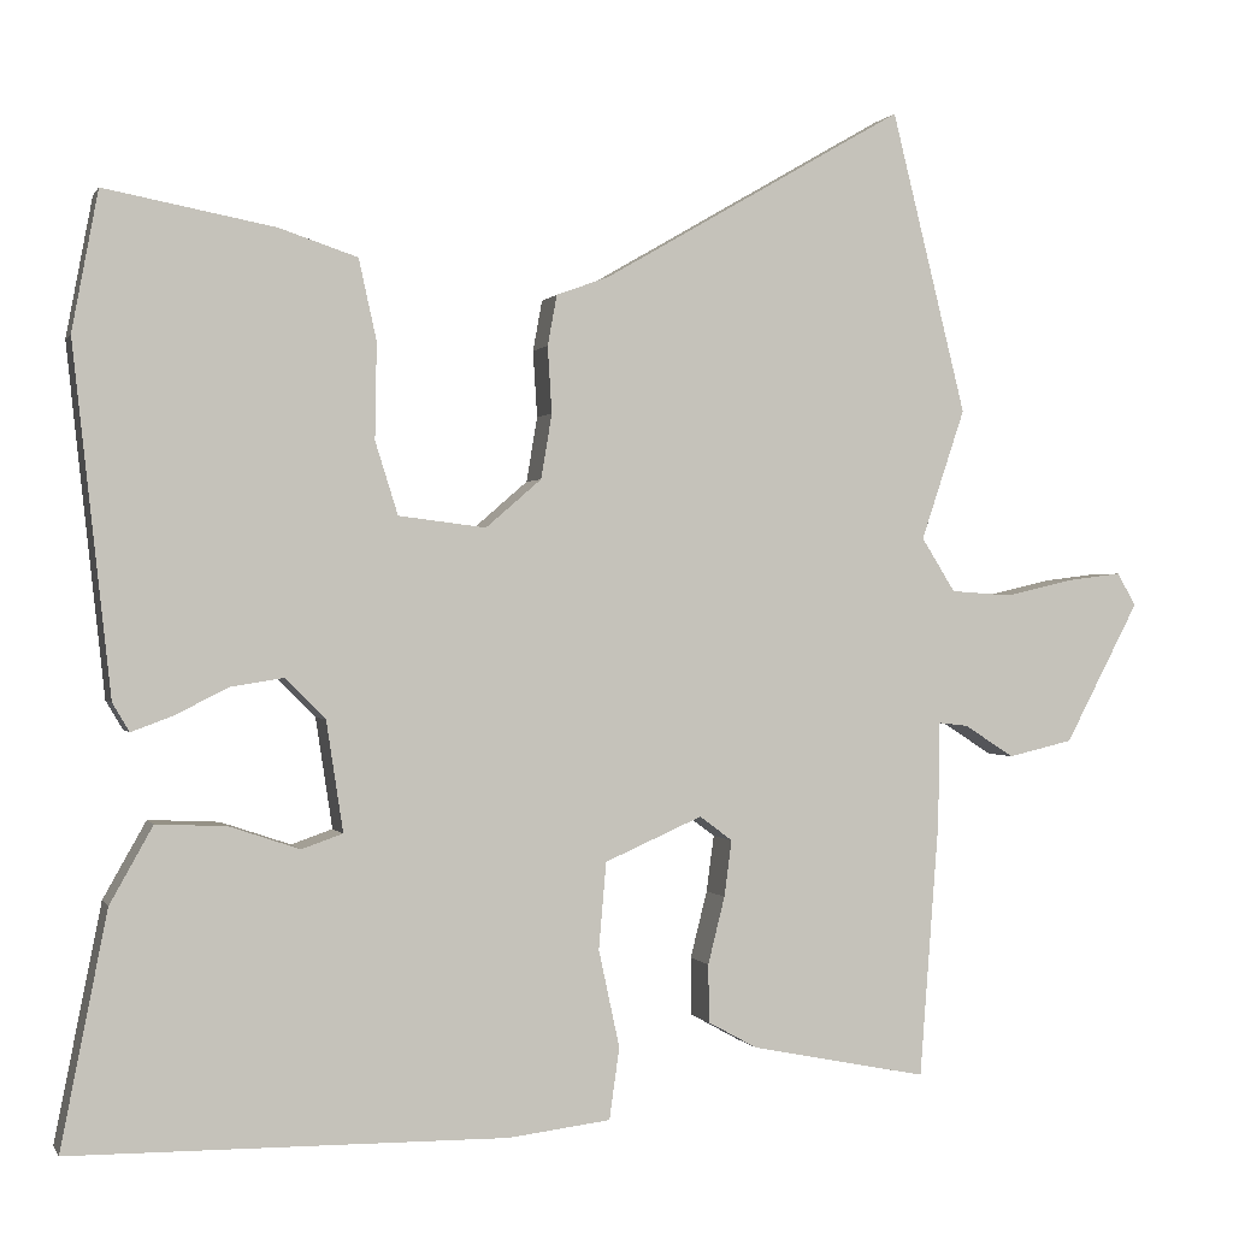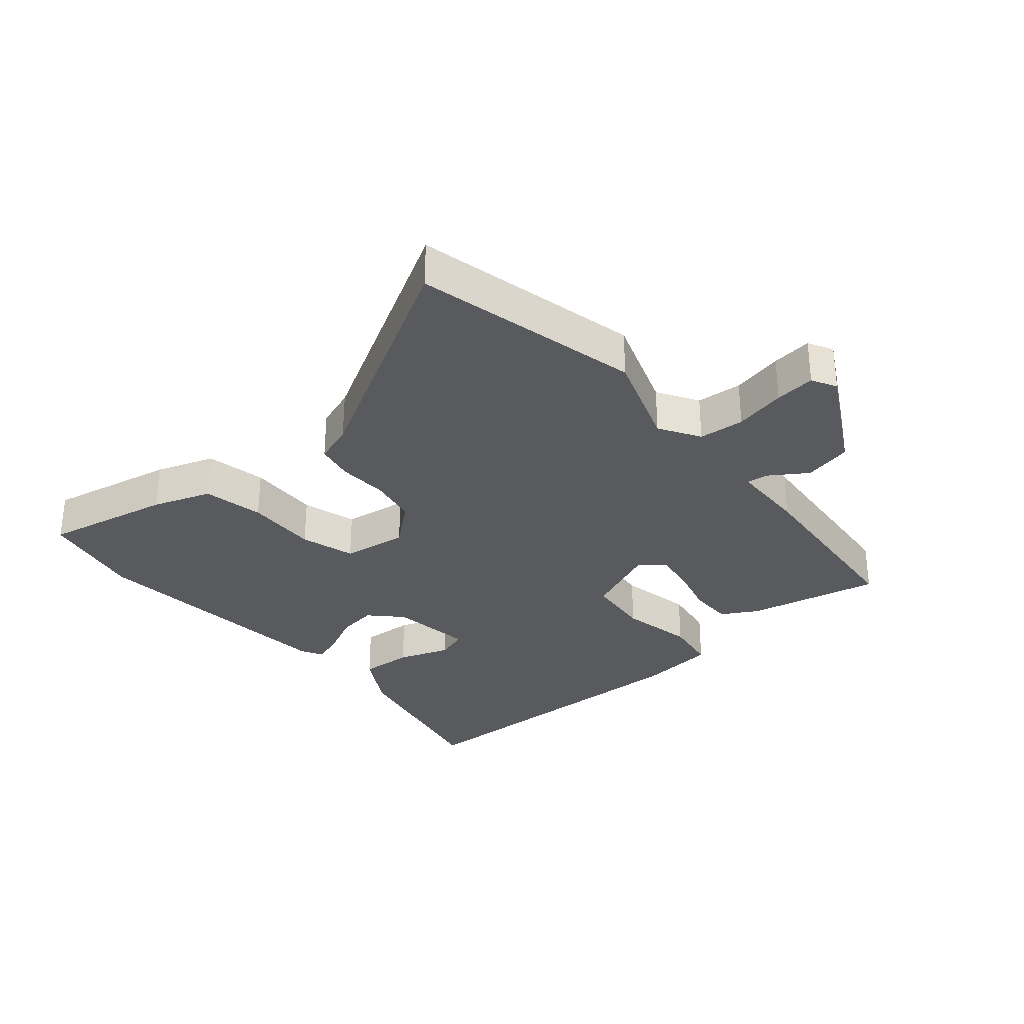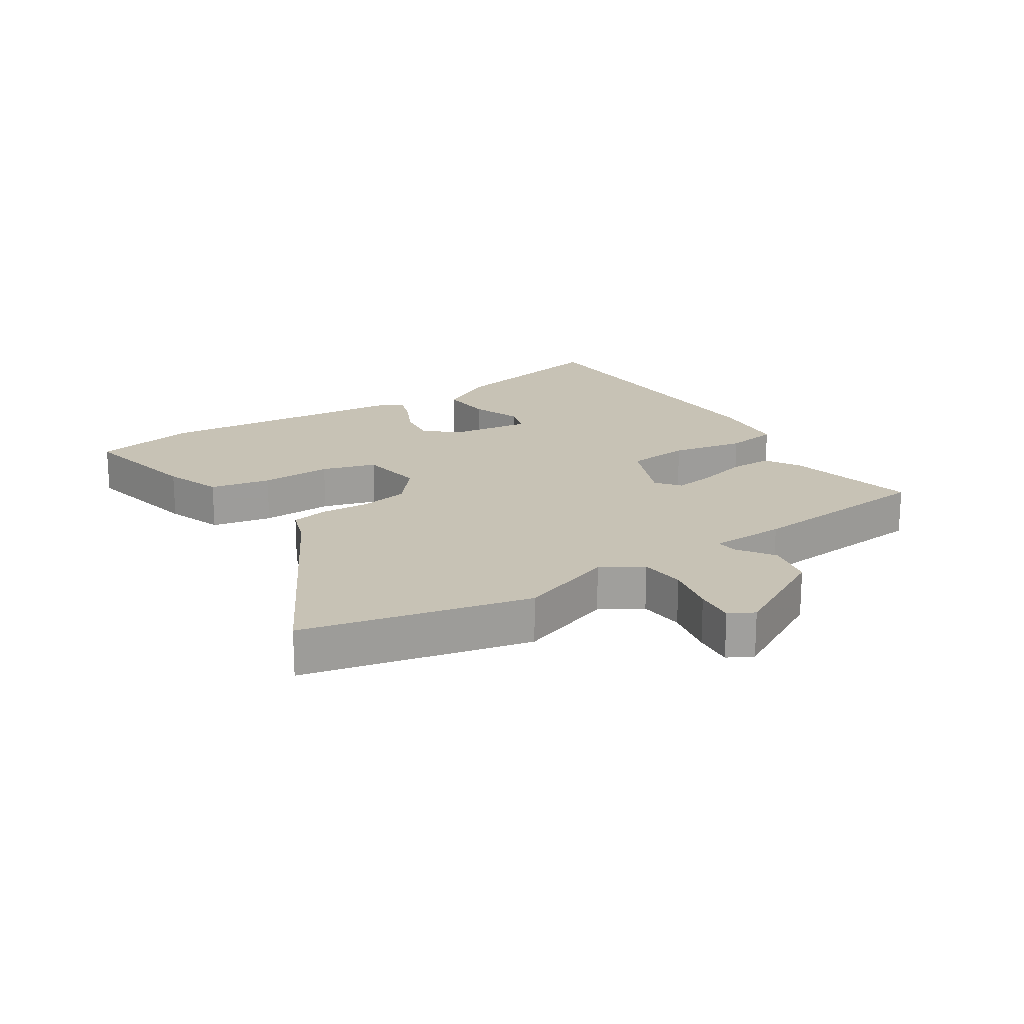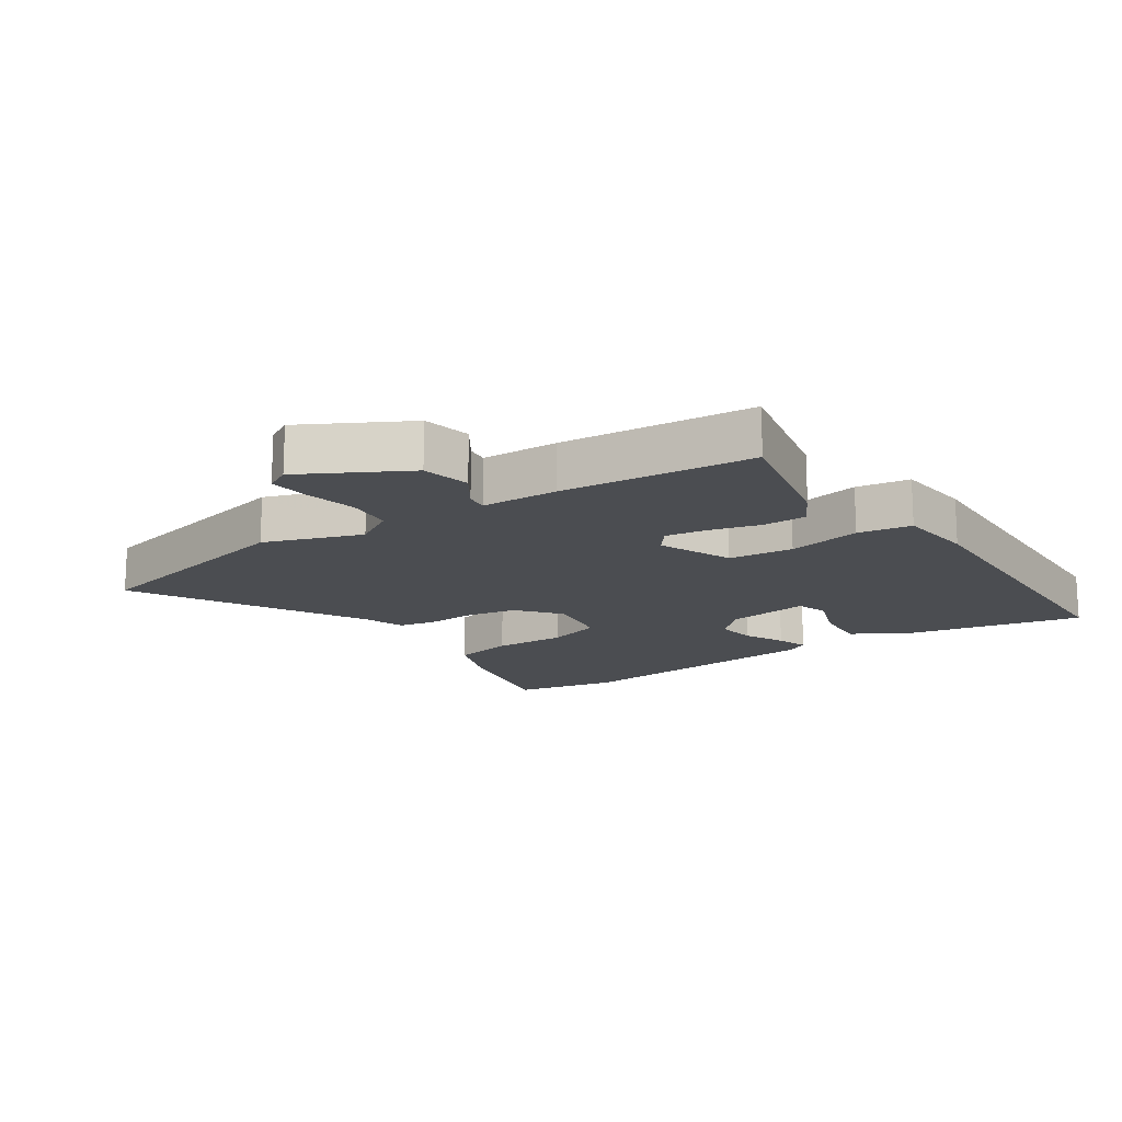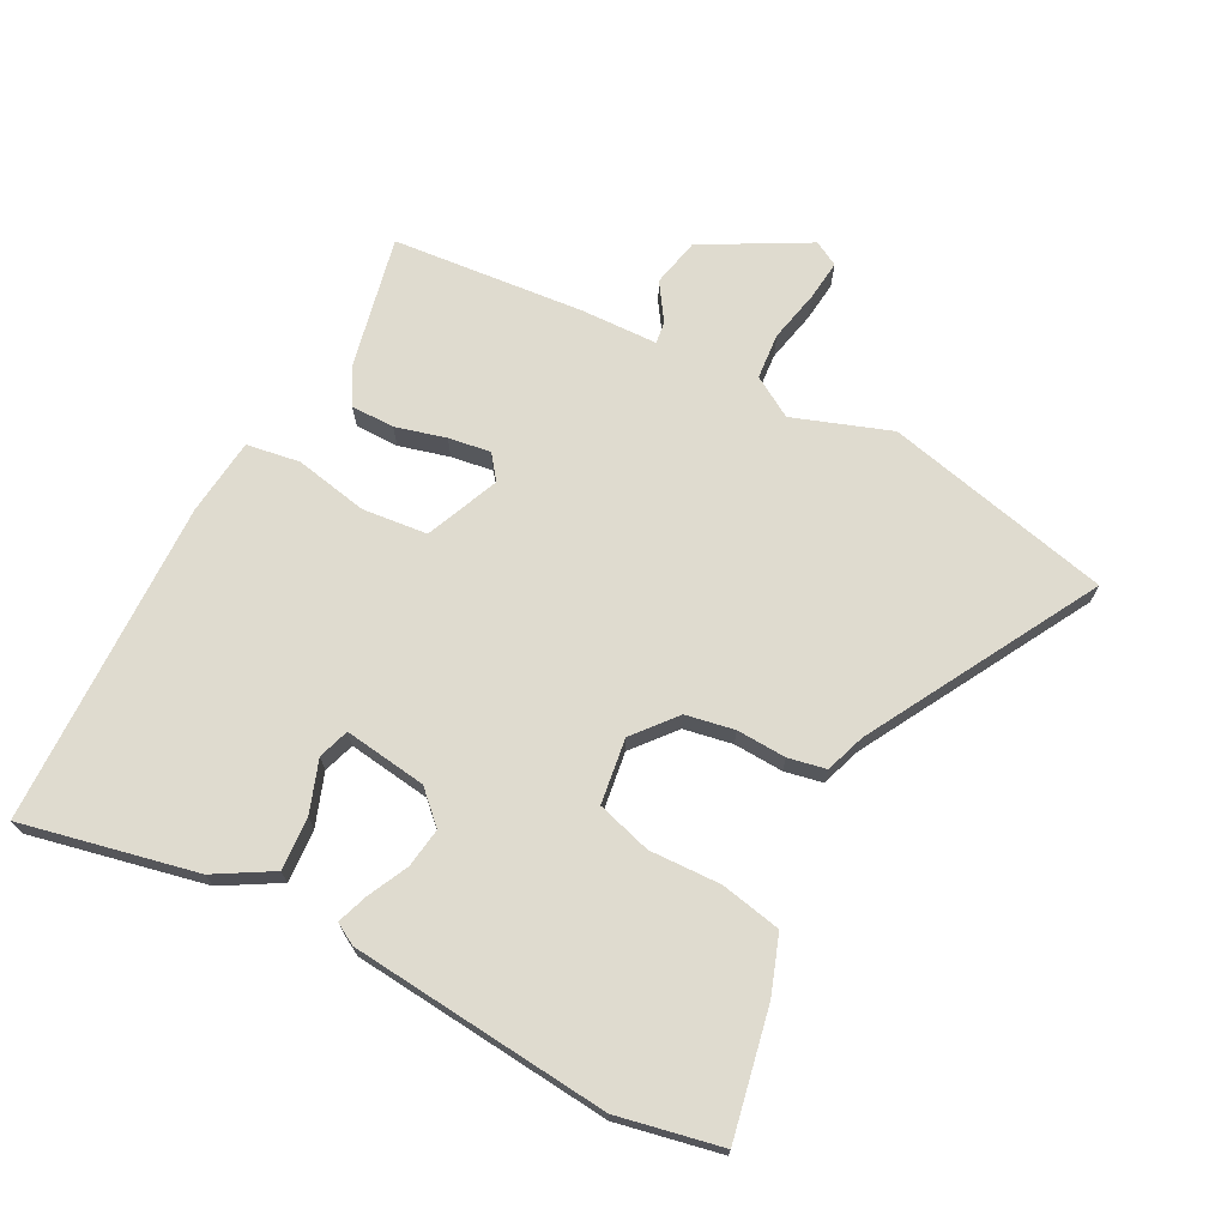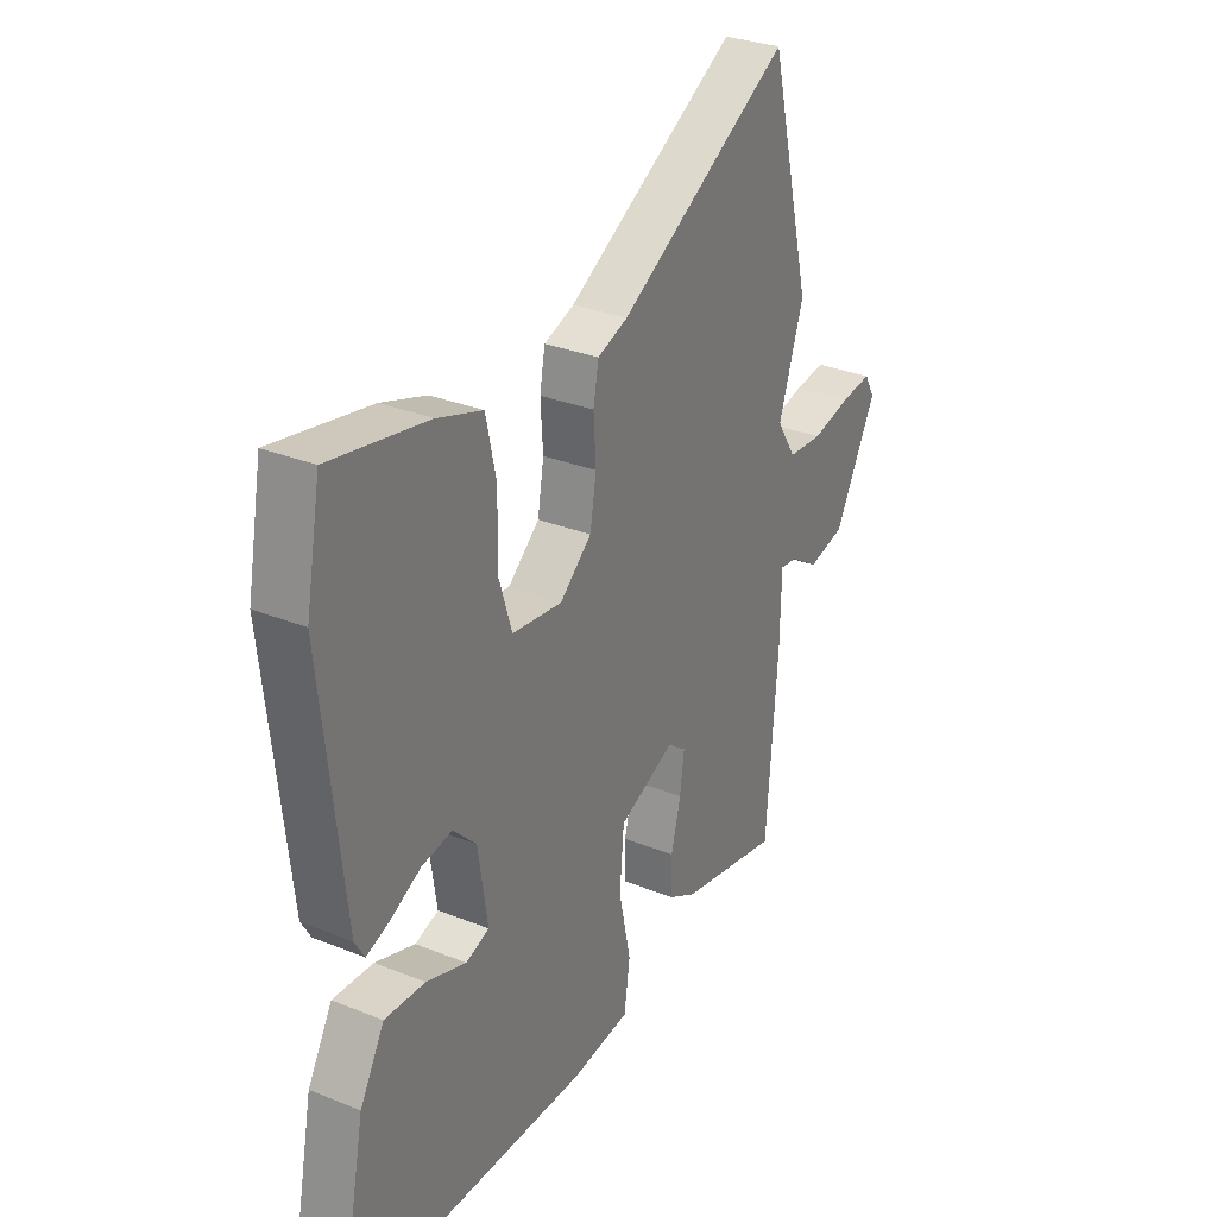
<metadata>
{"format":"obj","ext":"obj","renderer":"f3d","projection":"perspective","resolution":1024,"background":"white","views":[{"elev":0.2,"azim":-15.8,"up":"+Z"},{"elev":-31.3,"azim":39.5,"up":"+Y"},{"elev":19.0,"azim":55.9,"up":"+Y"},{"elev":-15.9,"azim":123.1,"up":"+Y"},{"elev":70.4,"azim":-63.3,"up":"+Y"},{"elev":30.5,"azim":-59.8,"up":"+Z"}]}
</metadata>
<code>
v 0.493 0.07 -0.499
v 0.282 0.07 -0.457
v 0.224 0.07 -0.425
v 0.223 0.07 -0.356
v 0.243 0.07 -0.276
v 0.252 0.07 -0.209
v 0.213 0.07 -0.18
v 0.097 0.07 -0.231
v 0.088 0.07 -0.334
v 0.113 0.07 -0.45
v 0.101 0.07 -0.535
v -0.021 0.07 -0.55
v -0.538 0.07 -0.545
v -0.483 0.07 -0.267
v -0.432 0.07 -0.176
v -0.348 0.07 -0.18
v -0.265 0.07 -0.208
v -0.216 0.07 -0.191
v -0.236 0.07 -0.06
v -0.284 0.07 -0.012
v -0.347 0.07 -0.022
v -0.41 0.07 -0.054
v -0.459 0.07 -0.072
v -0.479 0.07 -0.038
v -0.524 0.07 0.374
v -0.493 0.07 0.539
v -0.291 0.07 0.501
v -0.198 0.07 0.47
v -0.177 0.07 0.374
v -0.179 0.07 0.26
v -0.152 0.07 0.174
v -0.048 0.07 0.161
v 0.018 0.07 0.218
v 0.031 0.07 0.295
v 0.026 0.07 0.374
v 0.037 0.07 0.434
v 0.1 0.07 0.457
v 0.459 0.07 0.665
v 0.548 0.07 0.307
v 0.496 0.07 0.152
v 0.536 0.07 0.088
v 0.609 0.07 0.083
v 0.691 0.07 0.102
v 0.755 0.07 0.11
v 0.777 0.07 0.071
v 0.689 0.07 -0.096
v 0.612 0.07 -0.114
v 0.553 0.07 -0.076
v 0.518 0.07 -0.072
v 0.516 0.07 -0.194
v 0.493 0 -0.499
v 0.282 0 -0.457
v 0.224 0 -0.425
v 0.223 0 -0.356
v 0.243 0 -0.276
v 0.252 0 -0.209
v 0.213 0 -0.18
v 0.097 0 -0.231
v 0.088 0 -0.334
v 0.113 0 -0.45
v 0.101 0 -0.535
v -0.021 0 -0.55
v -0.538 0 -0.545
v -0.483 0 -0.267
v -0.432 0 -0.176
v -0.348 0 -0.18
v -0.265 0 -0.208
v -0.216 0 -0.191
v -0.236 0 -0.06
v -0.284 0 -0.012
v -0.347 0 -0.022
v -0.41 0 -0.054
v -0.459 0 -0.072
v -0.479 0 -0.038
v -0.524 0 0.374
v -0.493 0 0.539
v -0.291 0 0.501
v -0.198 0 0.47
v -0.177 0 0.374
v -0.179 0 0.26
v -0.152 0 0.174
v -0.048 0 0.161
v 0.018 0 0.218
v 0.031 0 0.295
v 0.026 0 0.374
v 0.037 0 0.434
v 0.1 0 0.457
v 0.459 0 0.665
v 0.548 0 0.307
v 0.496 0 0.152
v 0.536 0 0.088
v 0.609 0 0.083
v 0.691 0 0.102
v 0.755 0 0.11
v 0.777 0 0.071
v 0.689 0 -0.096
v 0.612 0 -0.114
v 0.553 0 -0.076
v 0.518 0 -0.072
v 0.516 0 -0.194
f 49 50 1 2
f 45 46 47 48
f 45 48 49
f 42 43 44 45
f 41 42 45 49
f 40 41 49 2
f 37 38 39 40
f 34 35 36 37
f 33 34 37 40
f 32 33 40
f 27 28 29 30
f 27 30 31
f 26 27 31
f 25 26 31
f 24 25 31
f 21 22 23 24
f 20 21 24 31
f 19 20 31 32
f 14 15 16 17
f 12 13 14 17
f 12 17 18
f 9 10 11 12
f 8 9 12 18
f 7 8 18 19
f 2 3 4 5
f 2 5 6
f 40 2 6
f 7 19 32 40
f 6 7 40
f 52 51 100 99
f 98 97 96 95
f 99 98 95
f 95 94 93 92
f 99 95 92 91
f 52 99 91 90
f 90 89 88 87
f 87 86 85 84
f 90 87 84 83
f 90 83 82
f 80 79 78 77
f 81 80 77
f 81 77 76
f 81 76 75
f 81 75 74
f 74 73 72 71
f 81 74 71 70
f 82 81 70 69
f 67 66 65 64
f 67 64 63 62
f 68 67 62
f 62 61 60 59
f 68 62 59 58
f 69 68 58 57
f 55 54 53 52
f 56 55 52
f 56 52 90
f 90 82 69 57
f 90 57 56
f 1 51 52 2
f 2 52 53 3
f 3 53 54 4
f 4 54 55 5
f 5 55 56 6
f 6 56 57 7
f 7 57 58 8
f 8 58 59 9
f 9 59 60 10
f 10 60 61 11
f 11 61 62 12
f 12 62 63 13
f 13 63 64 14
f 14 64 65 15
f 15 65 66 16
f 16 66 67 17
f 17 67 68 18
f 18 68 69 19
f 19 69 70 20
f 20 70 71 21
f 21 71 72 22
f 22 72 73 23
f 23 73 74 24
f 24 74 75 25
f 25 75 76 26
f 26 76 77 27
f 27 77 78 28
f 28 78 79 29
f 29 79 80 30
f 30 80 81 31
f 31 81 82 32
f 32 82 83 33
f 33 83 84 34
f 34 84 85 35
f 35 85 86 36
f 36 86 87 37
f 37 87 88 38
f 38 88 89 39
f 39 89 90 40
f 40 90 91 41
f 41 91 92 42
f 42 92 93 43
f 43 93 94 44
f 44 94 95 45
f 45 95 96 46
f 46 96 97 47
f 47 97 98 48
f 48 98 99 49
f 49 99 100 50
f 50 100 51 1

</code>
